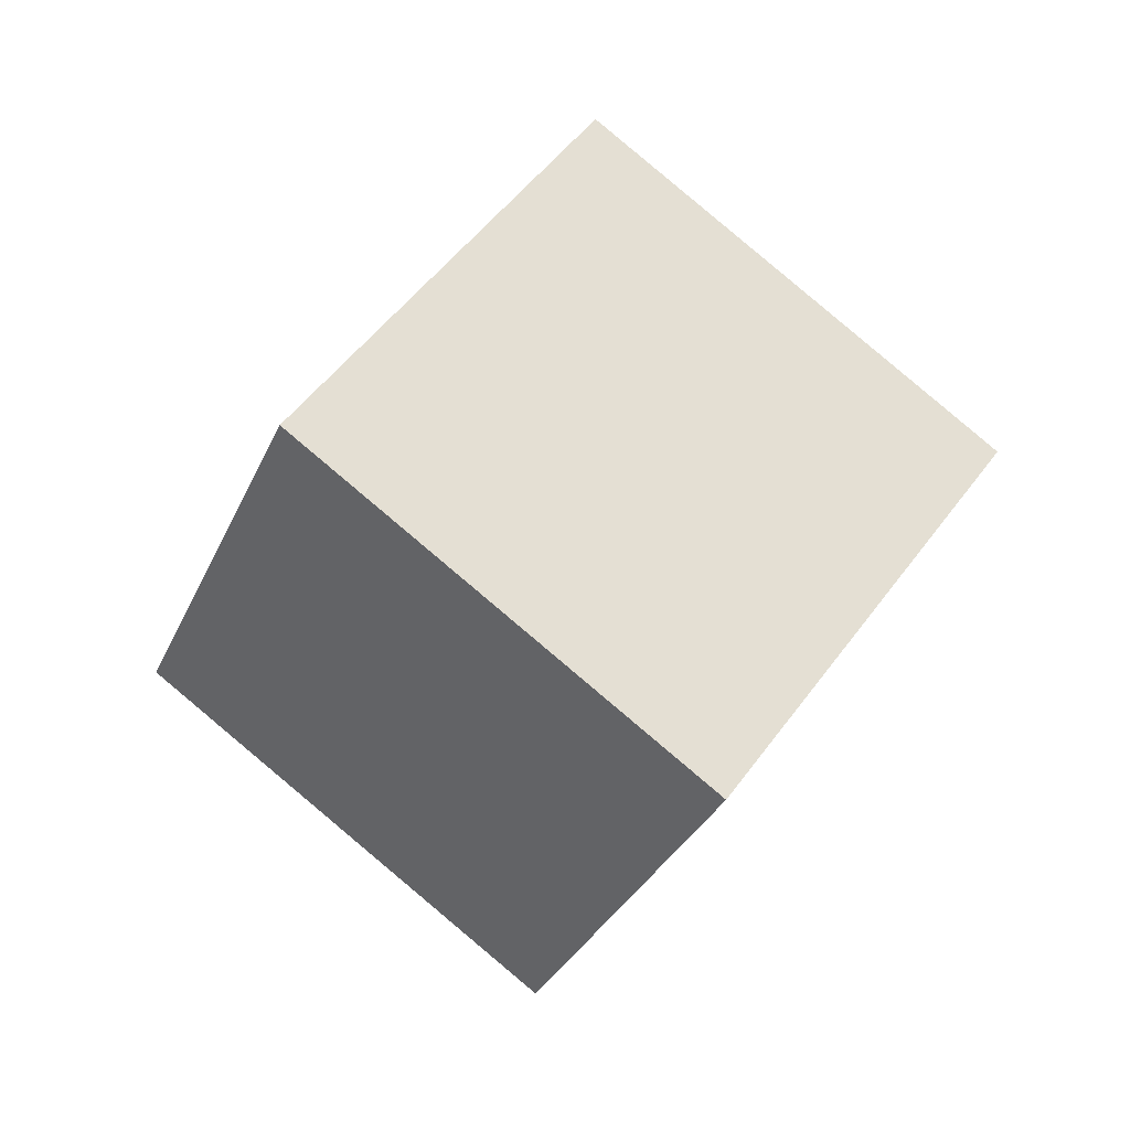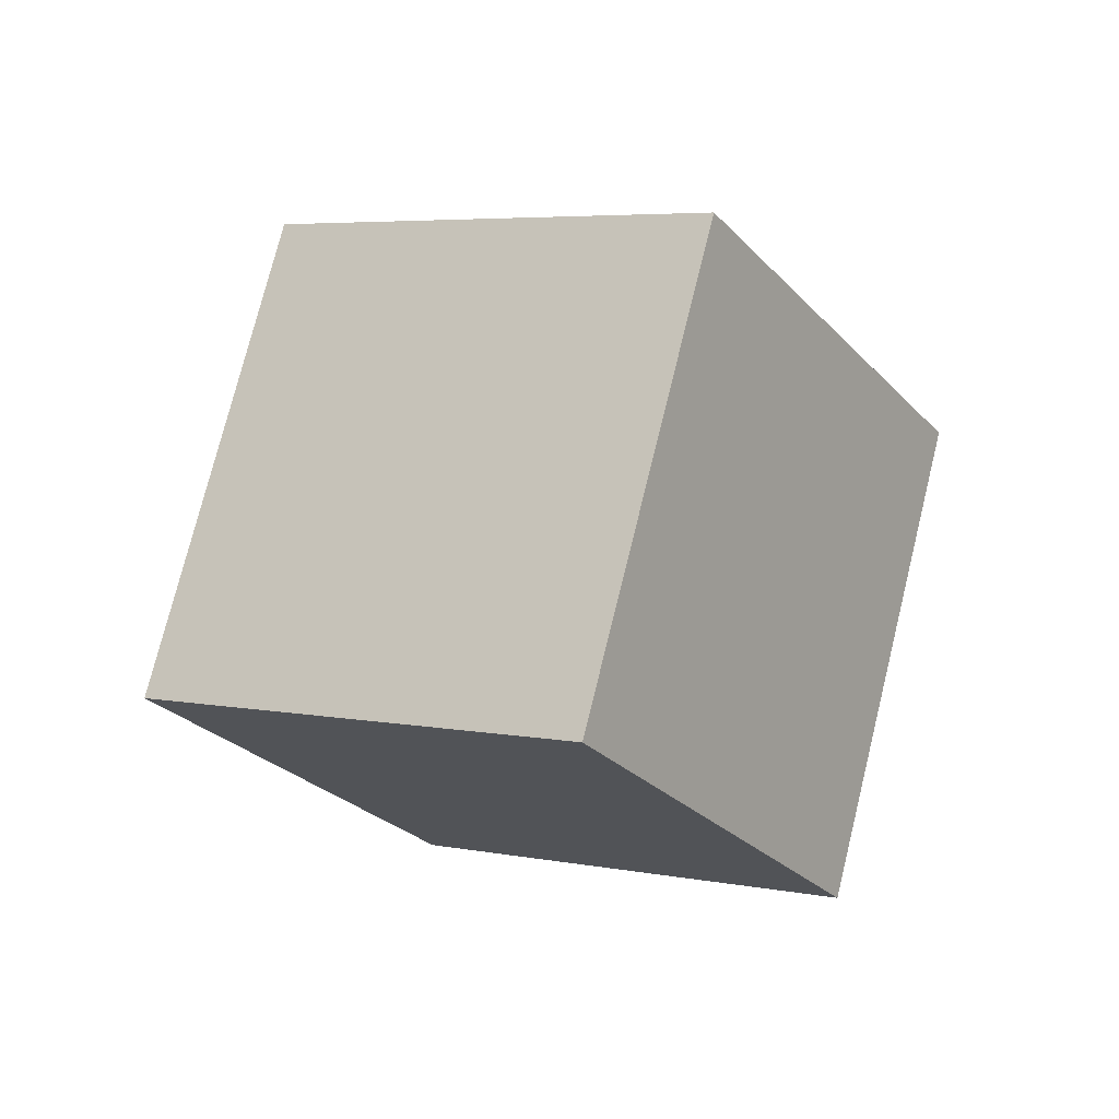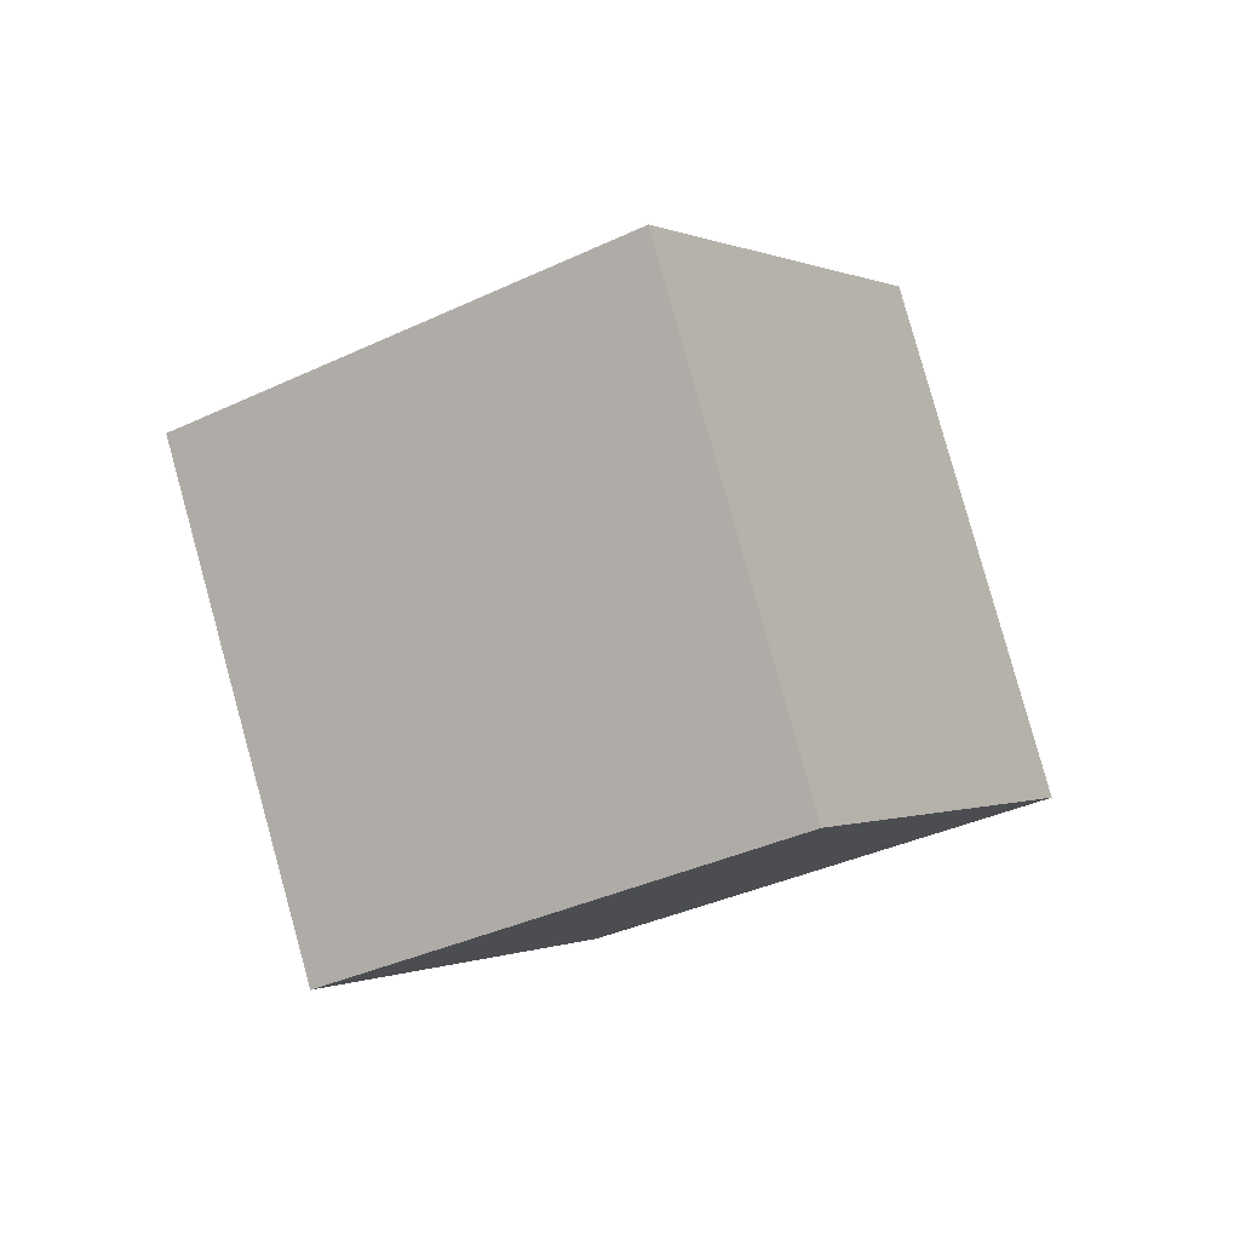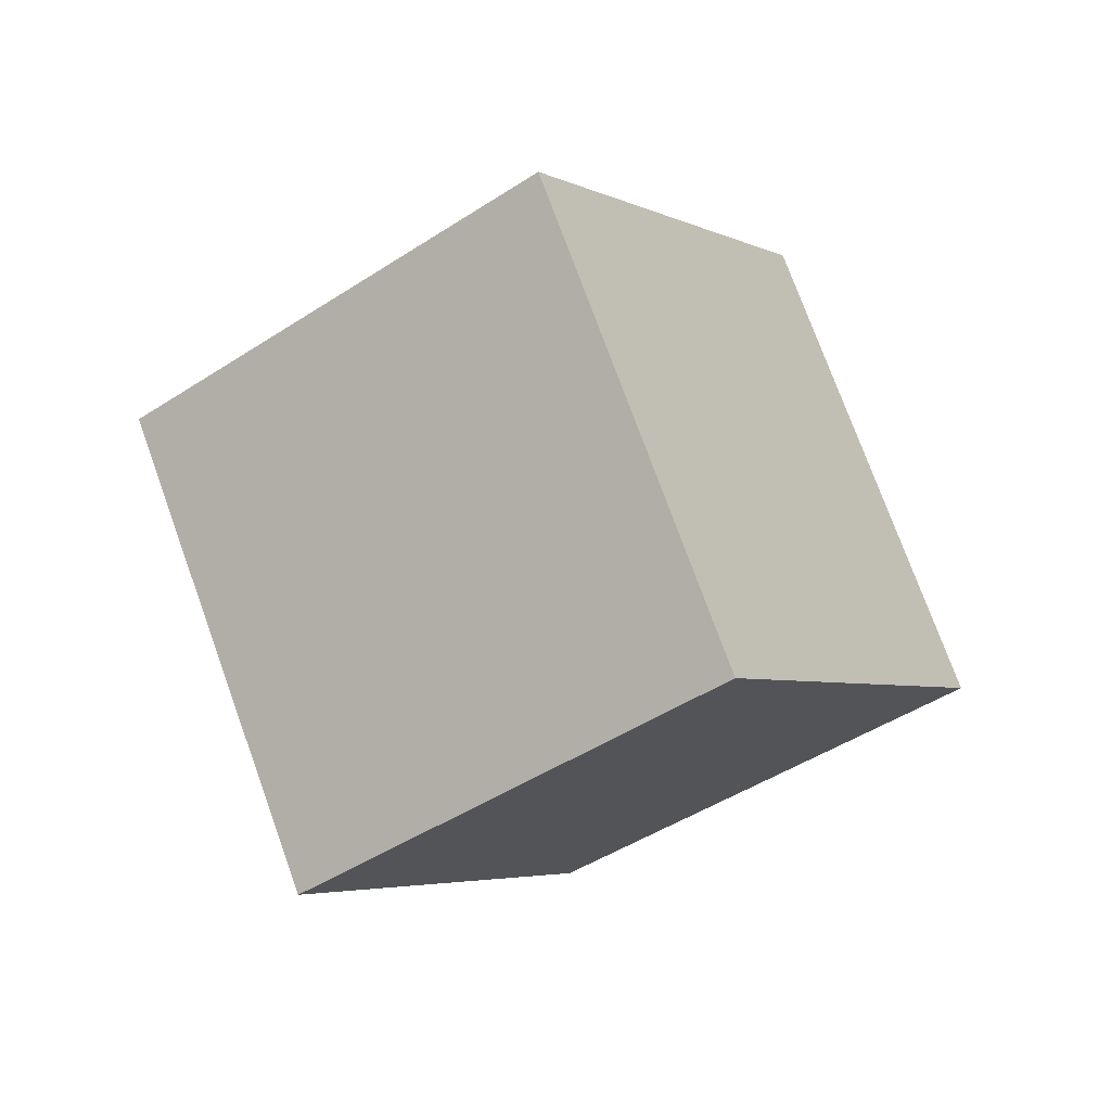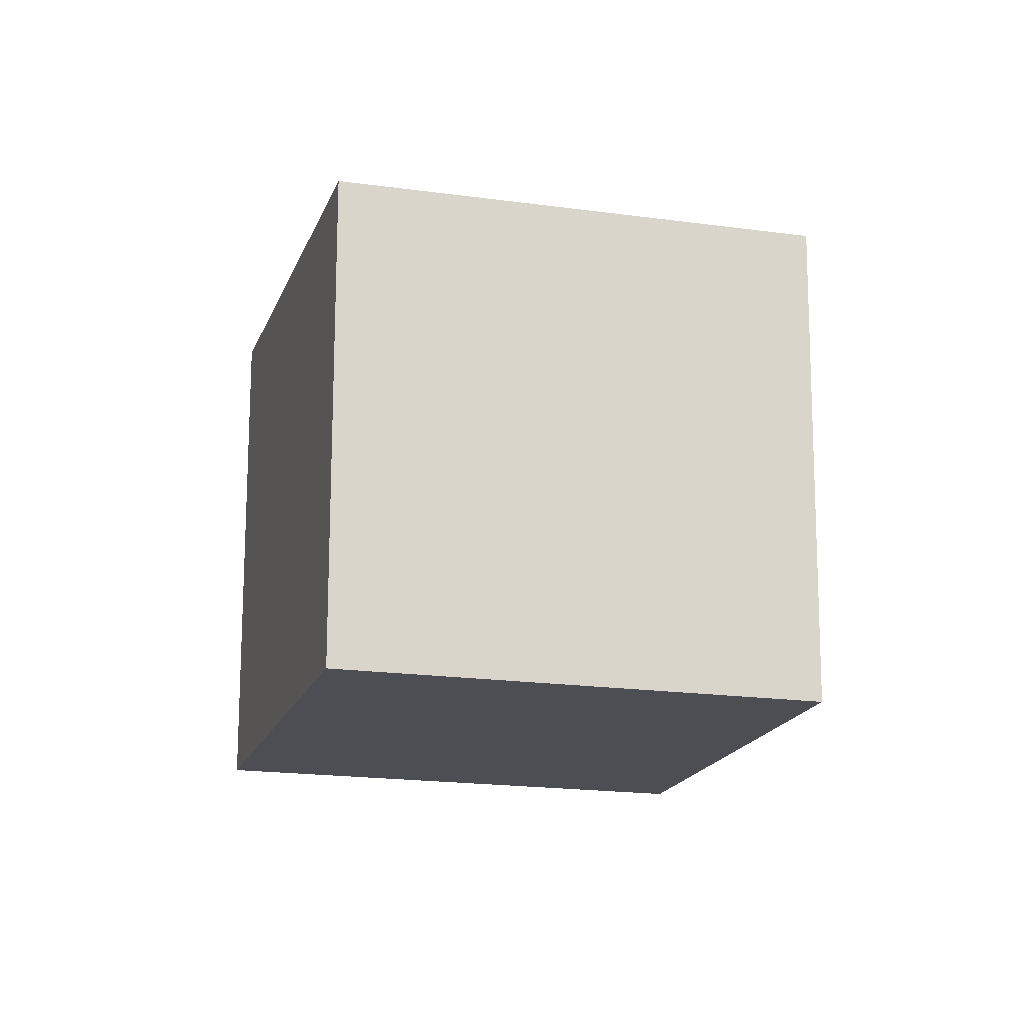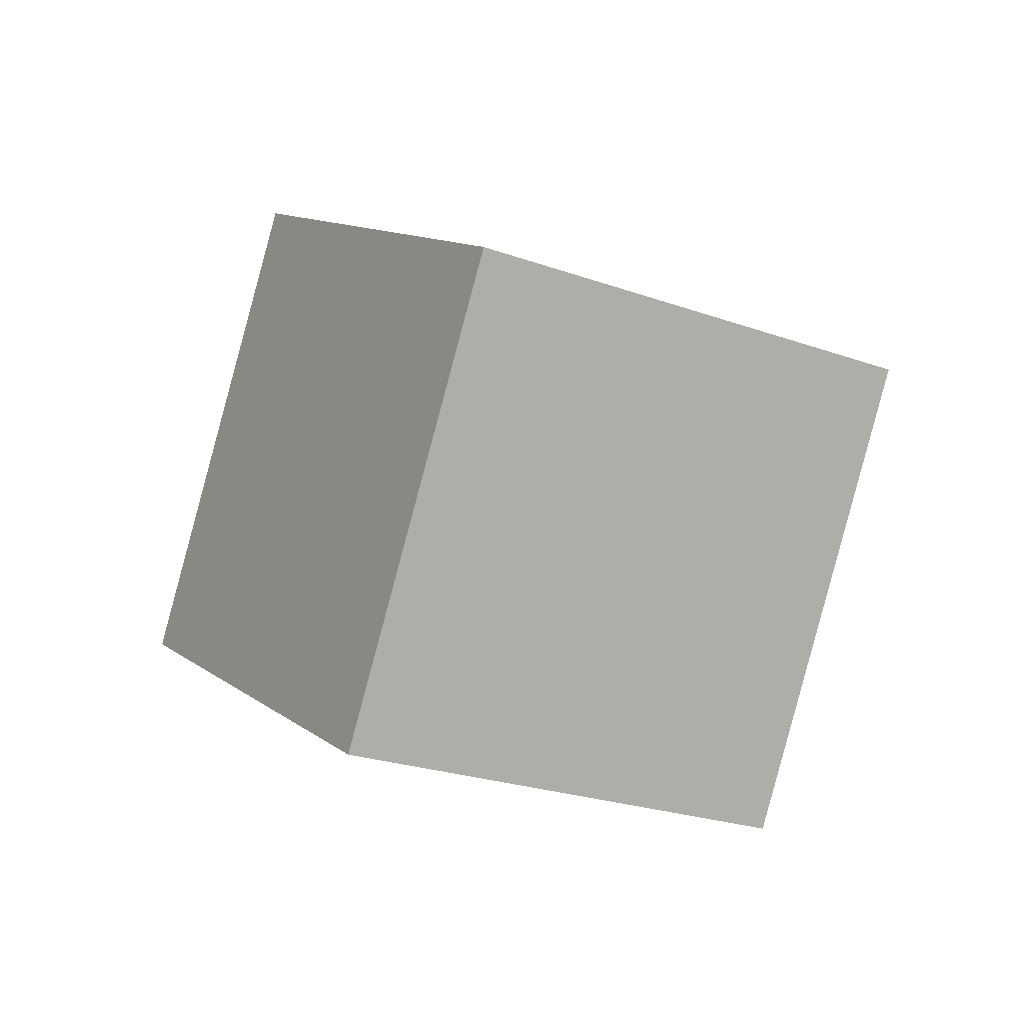
<metadata>
{"format":"obj","ext":"obj","renderer":"f3d","projection":"perspective","resolution":1024,"background":"white","views":[{"elev":28.0,"azim":-103.7,"up":"+Z"},{"elev":25.8,"azim":86.3,"up":"+Y"},{"elev":-64.5,"azim":160.8,"up":"+Z"},{"elev":-70.9,"azim":166.1,"up":"+Z"},{"elev":31.2,"azim":-136.5,"up":"+Y"},{"elev":-44.1,"azim":23.0,"up":"+Y"}]}
</metadata>
<code>
v -5.751 -9.144 7.37
v 0.02987 -7.121 -0.5355
v -0.6212 -2.511 12.82
v 5.16 -0.4882 4.913
v -12.1 -1.939 4.573
v -6.316 0.08363 -3.332
v -6.967 4.694 10.02
v -1.186 6.717 2.116
f 2 4 1
f 5 2 1
f 1 4 3
f 3 5 1
f 2 8 4
f 6 2 5
f 6 8 2
f 4 8 3
f 7 5 3
f 3 8 7
f 7 6 5
f 8 6 7

</code>
